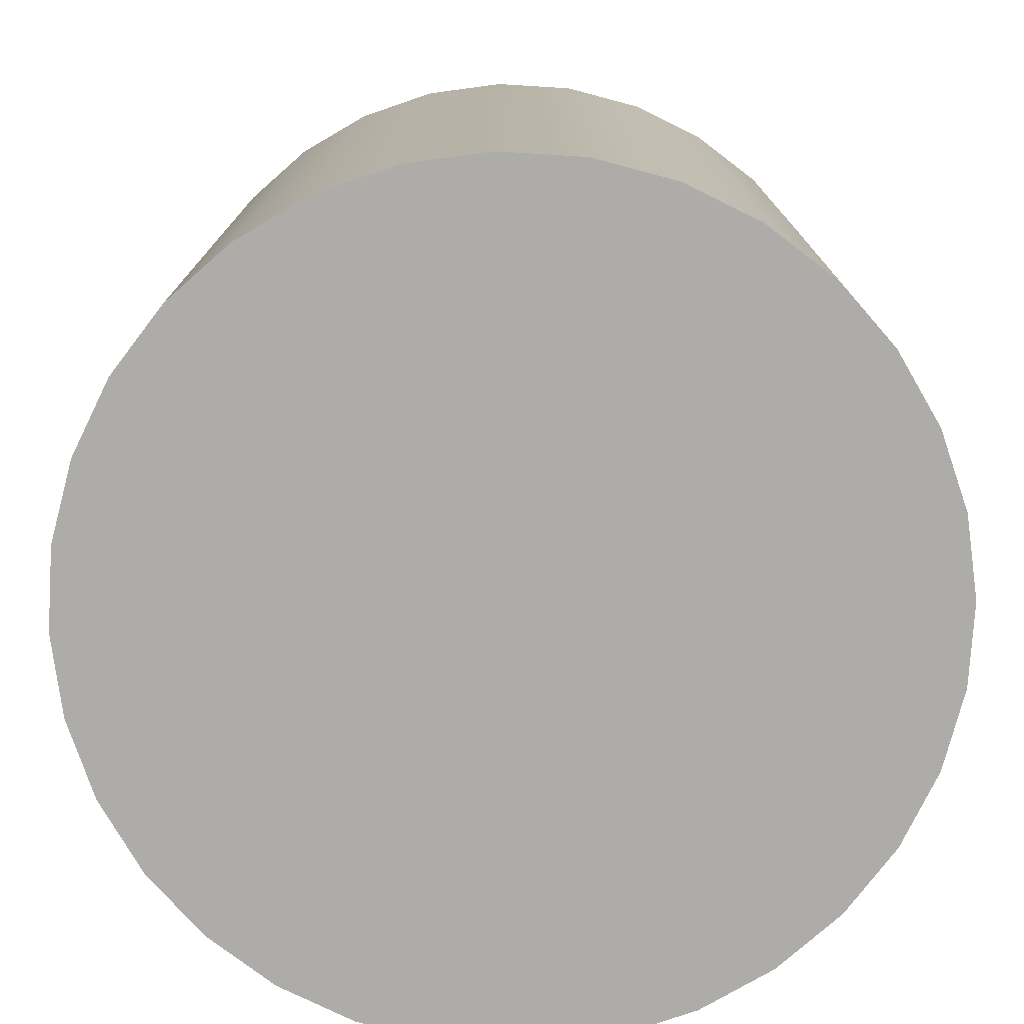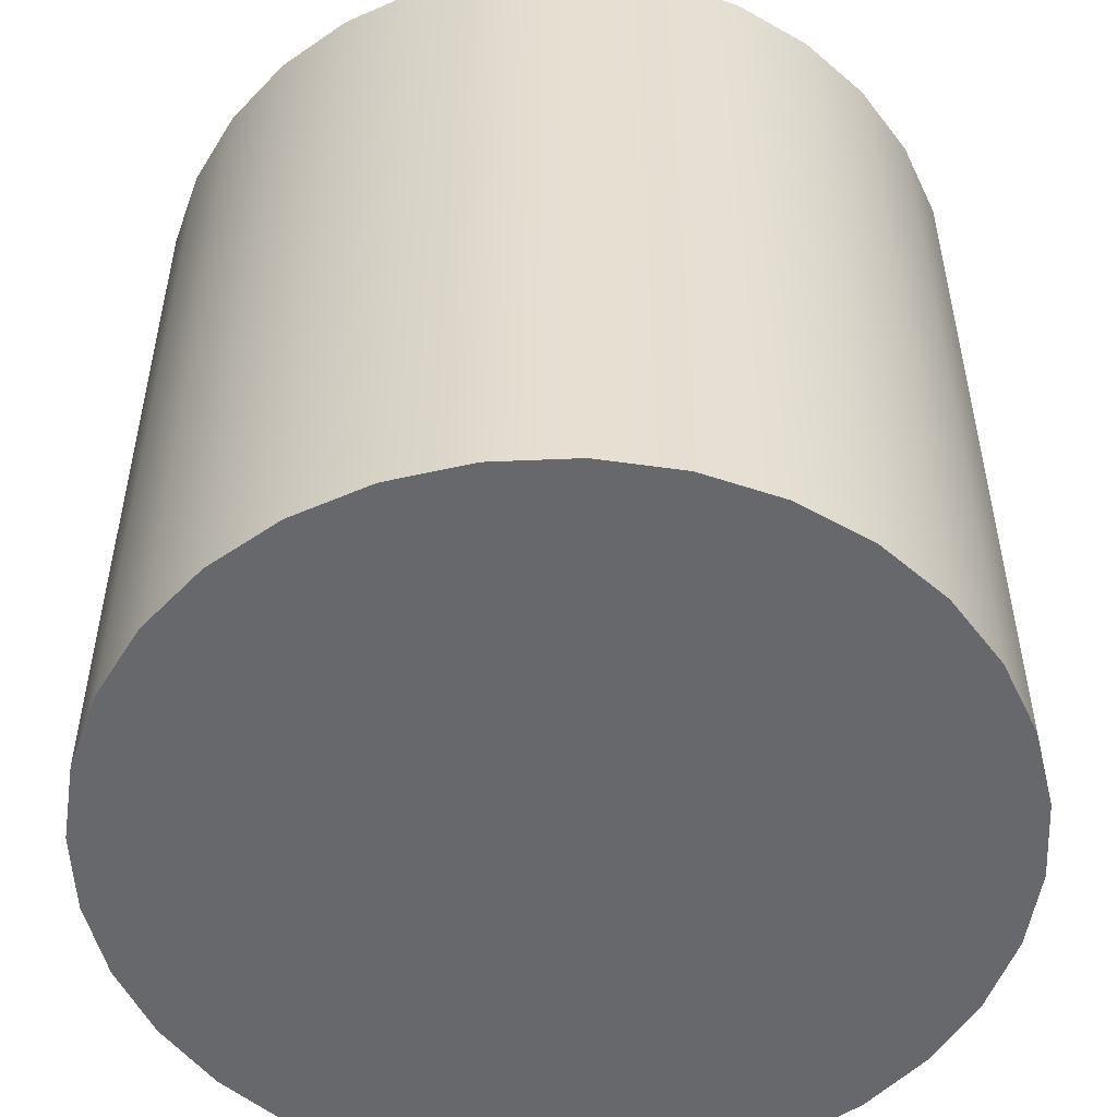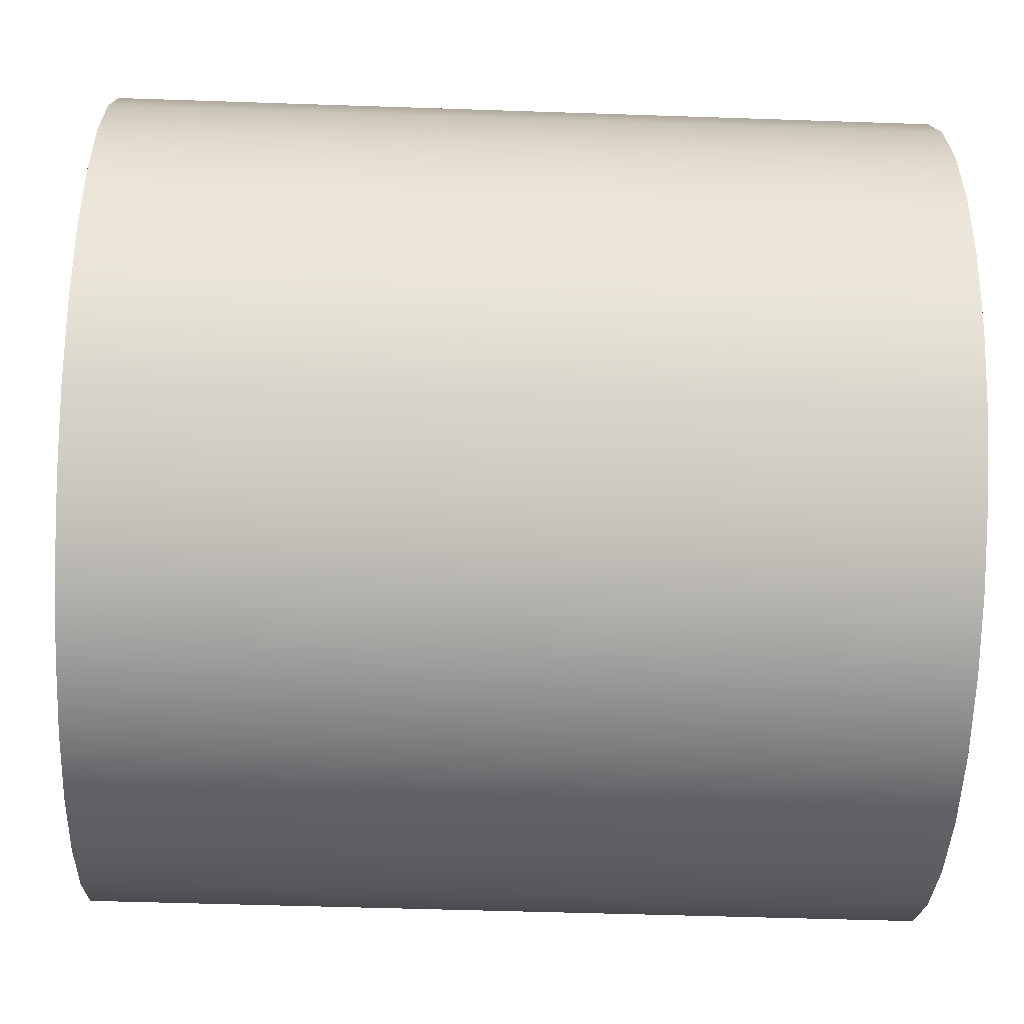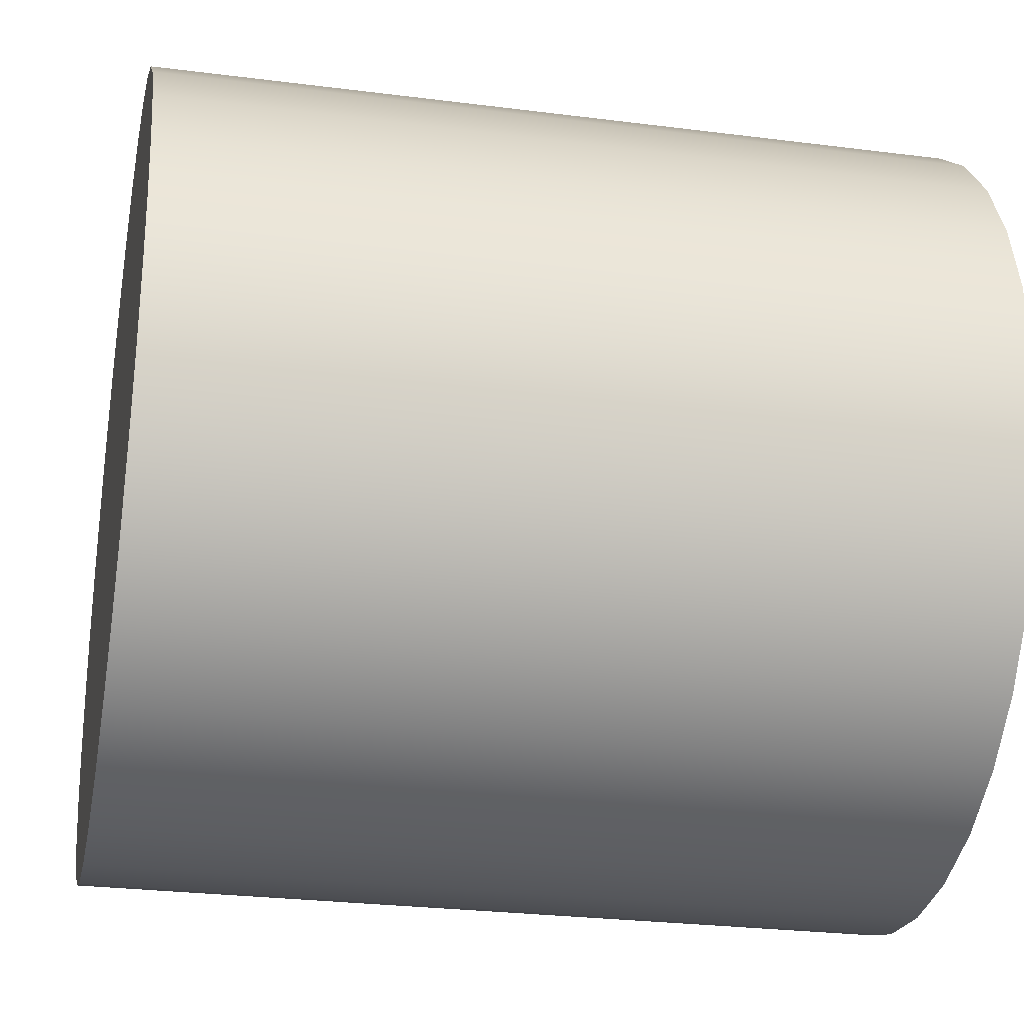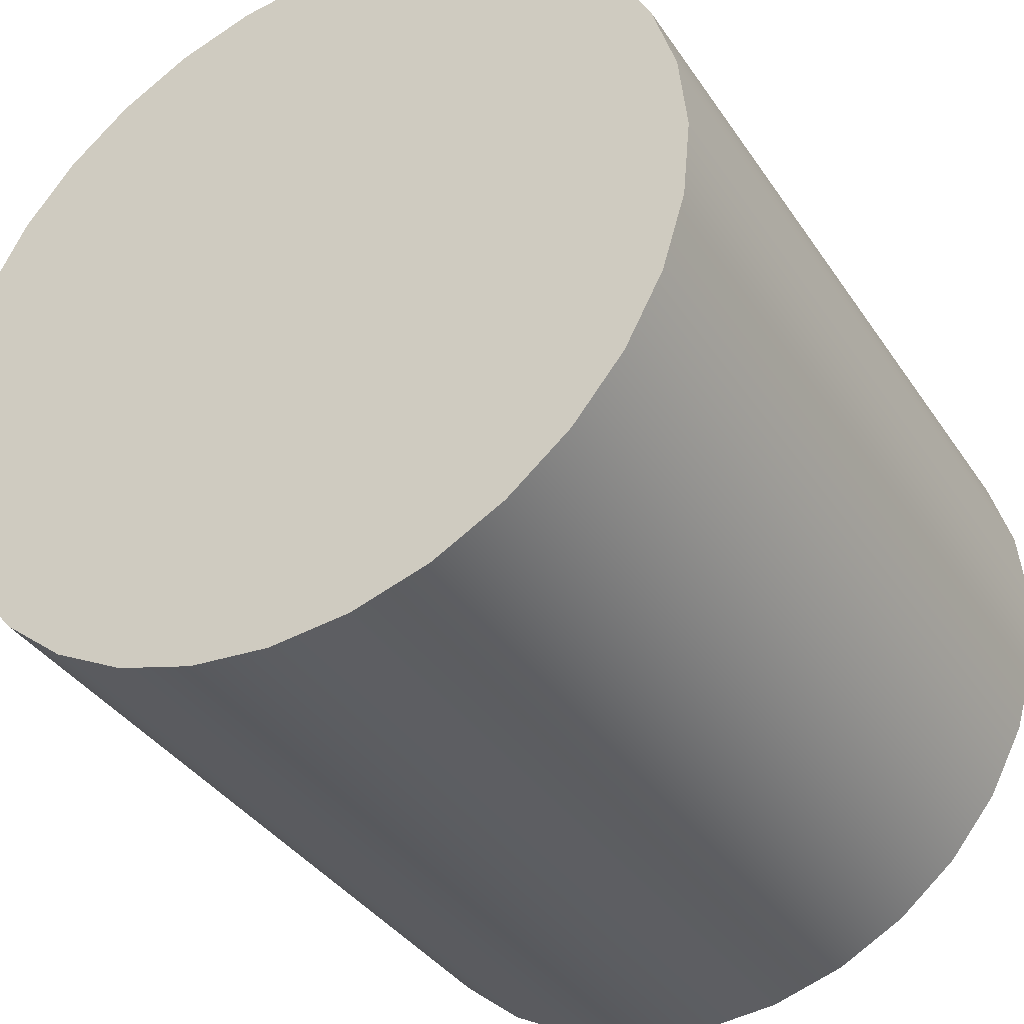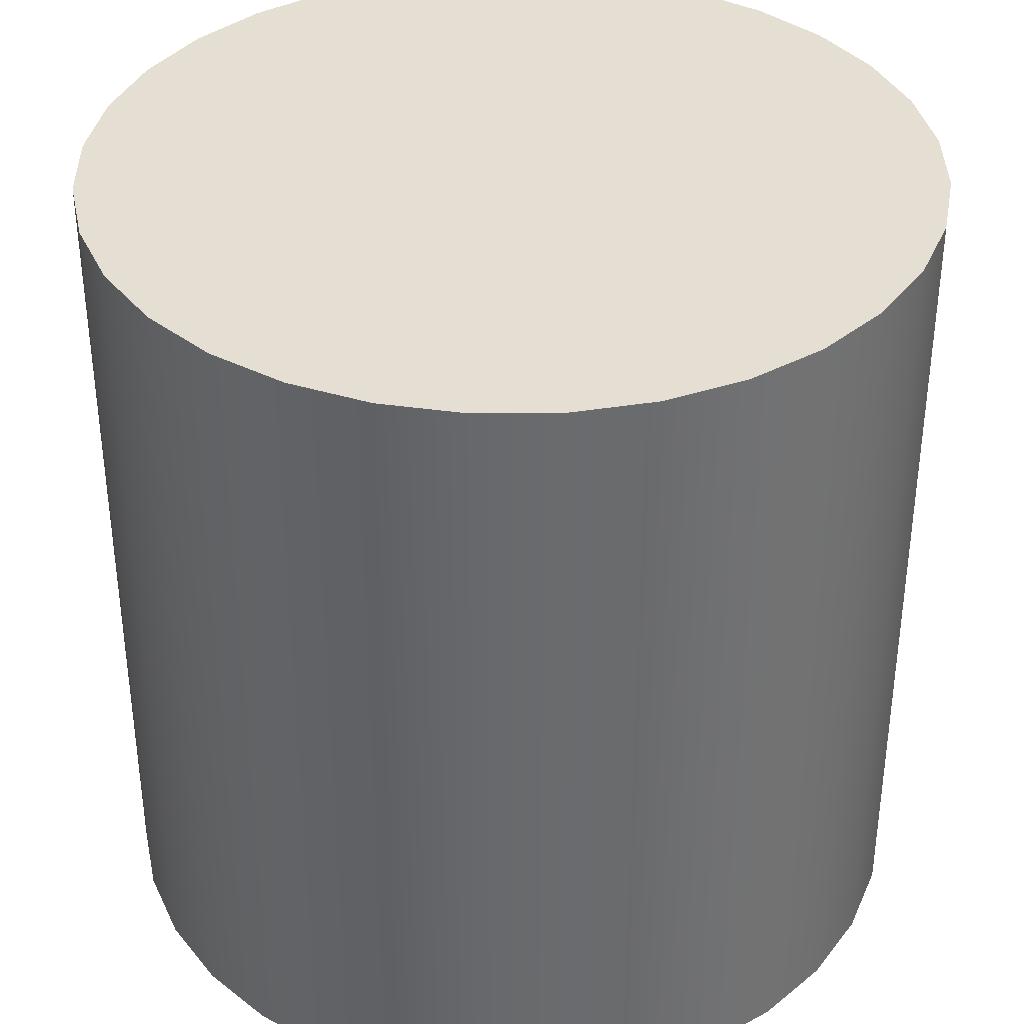
<metadata>
{"format":"obj","ext":"obj","renderer":"f3d","projection":"perspective","resolution":1024,"background":"white","views":[{"elev":-76.9,"azim":-121.7,"up":"+Y"},{"elev":-52.5,"azim":-160.5,"up":"+Y"},{"elev":-48.0,"azim":-92.2,"up":"+Z"},{"elev":-26.7,"azim":-101.3,"up":"+Z"},{"elev":-37.0,"azim":-150.3,"up":"+Z"},{"elev":37.1,"azim":106.2,"up":"+Y"}]}
</metadata>
<code>
o Cylinder
v 0 -0.4998 -0.4998
v 0 0.4998 -0.4998
v 0.09752 -0.4998 -0.4902
v 0.09752 0.4998 -0.4902
v 0.1913 -0.4998 -0.4618
v 0.1913 0.4998 -0.4618
v 0.2777 -0.4998 -0.4156
v 0.2777 0.4998 -0.4156
v 0.3534 -0.4998 -0.3534
v 0.3534 0.4998 -0.3534
v 0.4156 -0.4998 -0.2777
v 0.4156 0.4998 -0.2777
v 0.4618 -0.4998 -0.1913
v 0.4618 0.4998 -0.1913
v 0.4902 -0.4998 -0.09752
v 0.4902 0.4998 -0.09752
v 0.4998 -0.4998 0
v 0.4998 0.4998 0
v 0.4902 -0.4998 0.09752
v 0.4902 0.4998 0.09752
v 0.4618 -0.4998 0.1913
v 0.4618 0.4998 0.1913
v 0.4156 -0.4998 0.2777
v 0.4156 0.4998 0.2777
v 0.3534 -0.4998 0.3534
v 0.3534 0.4998 0.3534
v 0.2777 -0.4998 0.4156
v 0.2777 0.4998 0.4156
v 0.1913 -0.4998 0.4618
v 0.1913 0.4998 0.4618
v 0.09752 -0.4998 0.4902
v 0.09752 0.4998 0.4902
v 0 -0.4998 0.4998
v 0 0.4998 0.4998
v -0.09752 -0.4998 0.4902
v -0.09752 0.4998 0.4902
v -0.1913 -0.4998 0.4618
v -0.1913 0.4998 0.4618
v -0.2777 -0.4998 0.4156
v -0.2777 0.4998 0.4156
v -0.3534 -0.4998 0.3534
v -0.3534 0.4998 0.3534
v -0.4156 -0.4998 0.2777
v -0.4156 0.4998 0.2777
v -0.4618 -0.4998 0.1913
v -0.4618 0.4998 0.1913
v -0.4902 -0.4998 0.09752
v -0.4902 0.4998 0.09752
v -0.4998 -0.4998 0
v -0.4998 0.4998 0
v -0.4902 -0.4998 -0.09752
v -0.4902 0.4998 -0.09752
v -0.4618 -0.4998 -0.1913
v -0.4618 0.4998 -0.1913
v -0.4156 -0.4998 -0.2777
v -0.4156 0.4998 -0.2777
v -0.3534 -0.4998 -0.3534
v -0.3534 0.4998 -0.3534
v -0.2777 -0.4998 -0.4156
v -0.2777 0.4998 -0.4156
v -0.1913 -0.4998 -0.4618
v -0.1913 0.4998 -0.4618
v -0.09752 -0.4998 -0.4902
v -0.09752 0.4998 -0.4902
f 2 3 1
f 4 5 3
f 6 7 5
f 8 9 7
f 10 11 9
f 12 13 11
f 14 15 13
f 16 17 15
f 18 19 17
f 20 21 19
f 22 23 21
f 24 25 23
f 26 27 25
f 28 29 27
f 30 31 29
f 32 33 31
f 34 35 33
f 36 37 35
f 38 39 37
f 40 41 39
f 42 43 41
f 44 45 43
f 46 47 45
f 48 49 47
f 50 51 49
f 52 53 51
f 54 55 53
f 56 57 55
f 58 59 57
f 60 61 59
f 38 22 6
f 62 63 61
f 64 1 63
f 31 47 63
f 2 4 3
f 4 6 5
f 6 8 7
f 8 10 9
f 10 12 11
f 12 14 13
f 14 16 15
f 16 18 17
f 18 20 19
f 20 22 21
f 22 24 23
f 24 26 25
f 26 28 27
f 28 30 29
f 30 32 31
f 32 34 33
f 34 36 35
f 36 38 37
f 38 40 39
f 40 42 41
f 42 44 43
f 44 46 45
f 46 48 47
f 48 50 49
f 50 52 51
f 52 54 53
f 54 56 55
f 56 58 57
f 58 60 59
f 60 62 61
f 6 4 2
f 2 64 62
f 62 60 58
f 58 56 54
f 54 52 50
f 50 48 46
f 46 44 42
f 42 40 38
f 38 36 34
f 34 32 30
f 30 28 26
f 26 24 22
f 22 20 18
f 18 16 14
f 14 12 10
f 10 8 6
f 6 2 62
f 62 58 54
f 54 50 46
f 46 42 38
f 38 34 30
f 30 26 22
f 22 18 14
f 14 10 6
f 6 62 54
f 54 46 38
f 38 30 22
f 22 14 6
f 6 54 38
f 62 64 63
f 64 2 1
f 63 1 3
f 3 5 7
f 7 9 11
f 11 13 15
f 15 17 19
f 19 21 23
f 23 25 27
f 27 29 31
f 31 33 35
f 35 37 39
f 39 41 43
f 43 45 47
f 47 49 51
f 51 53 55
f 55 57 59
f 59 61 63
f 63 3 7
f 7 11 15
f 15 19 23
f 23 27 31
f 31 35 39
f 39 43 47
f 47 51 55
f 55 59 63
f 63 7 15
f 15 23 31
f 31 39 47
f 47 55 63
f 63 15 31

</code>
